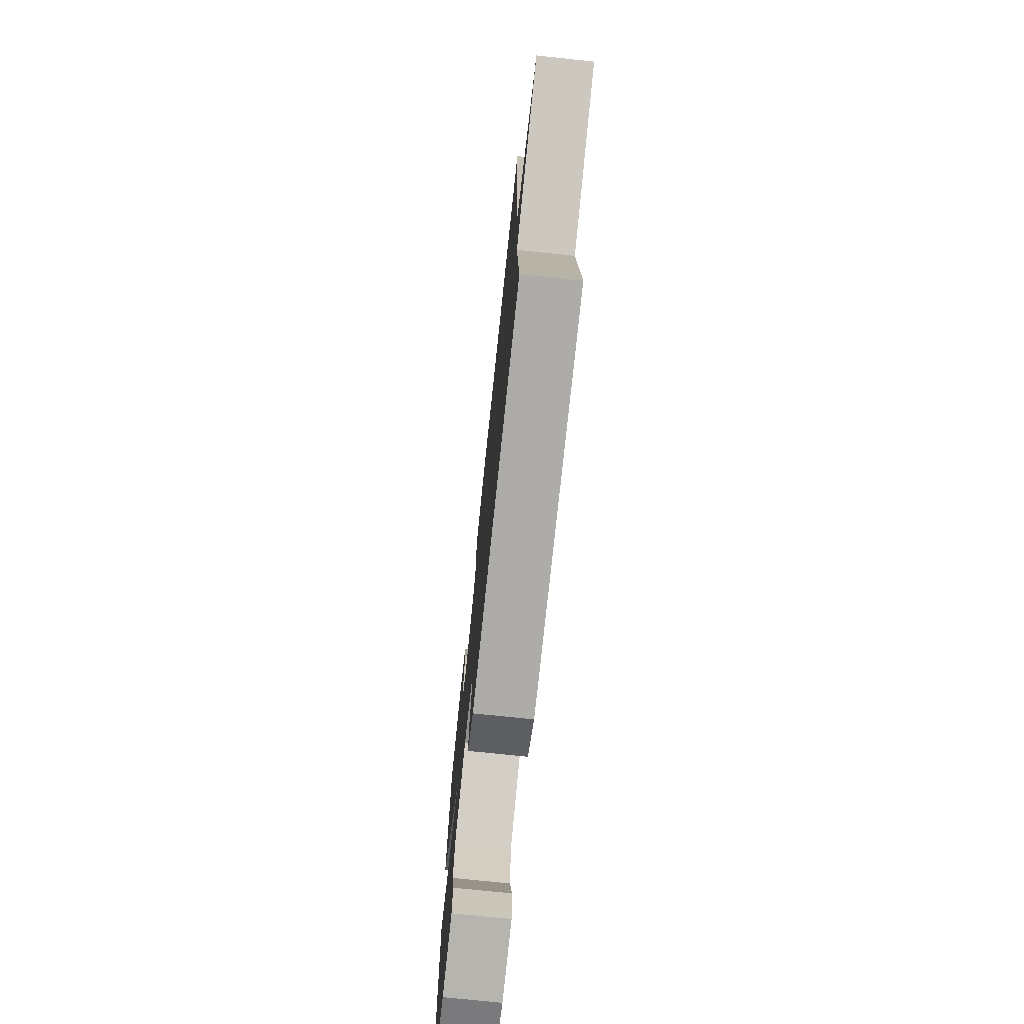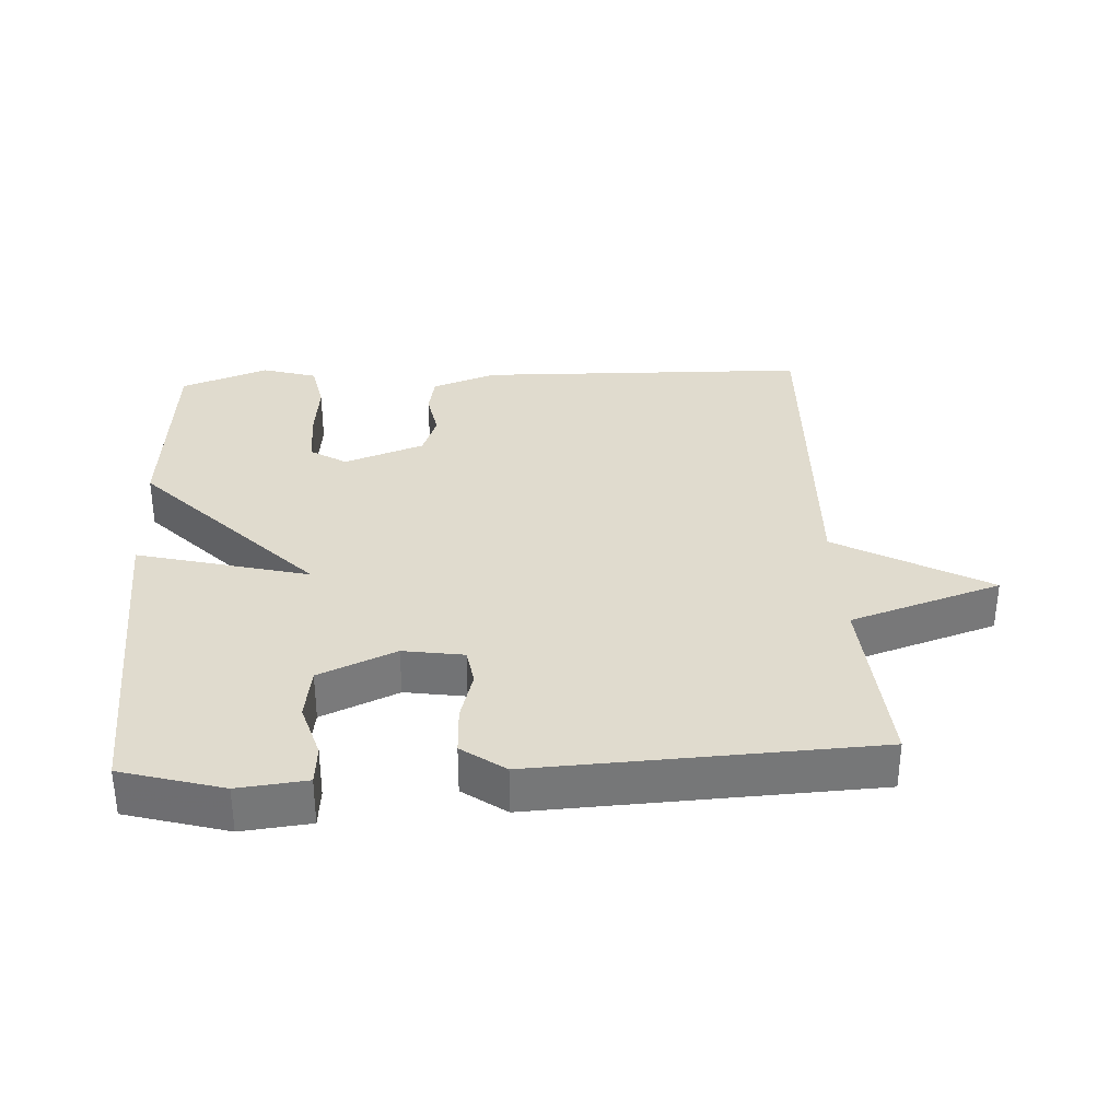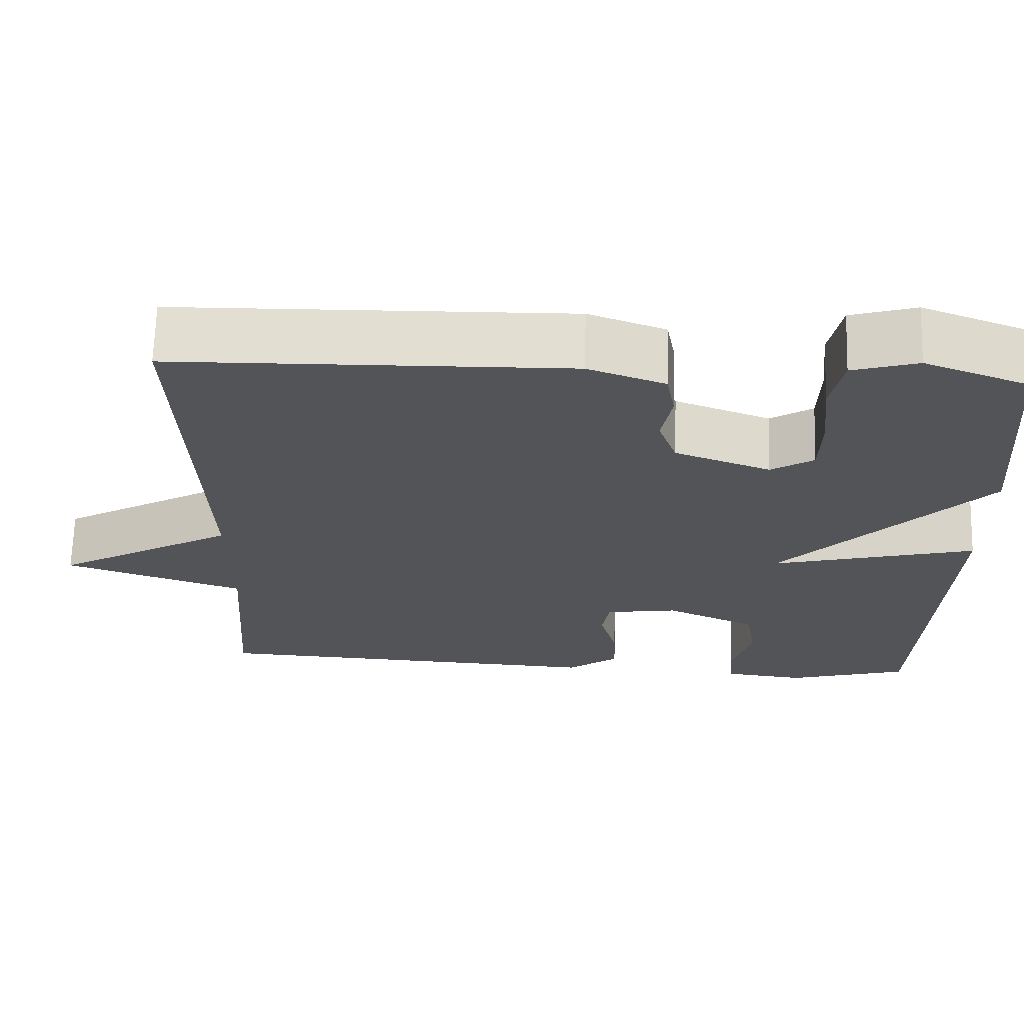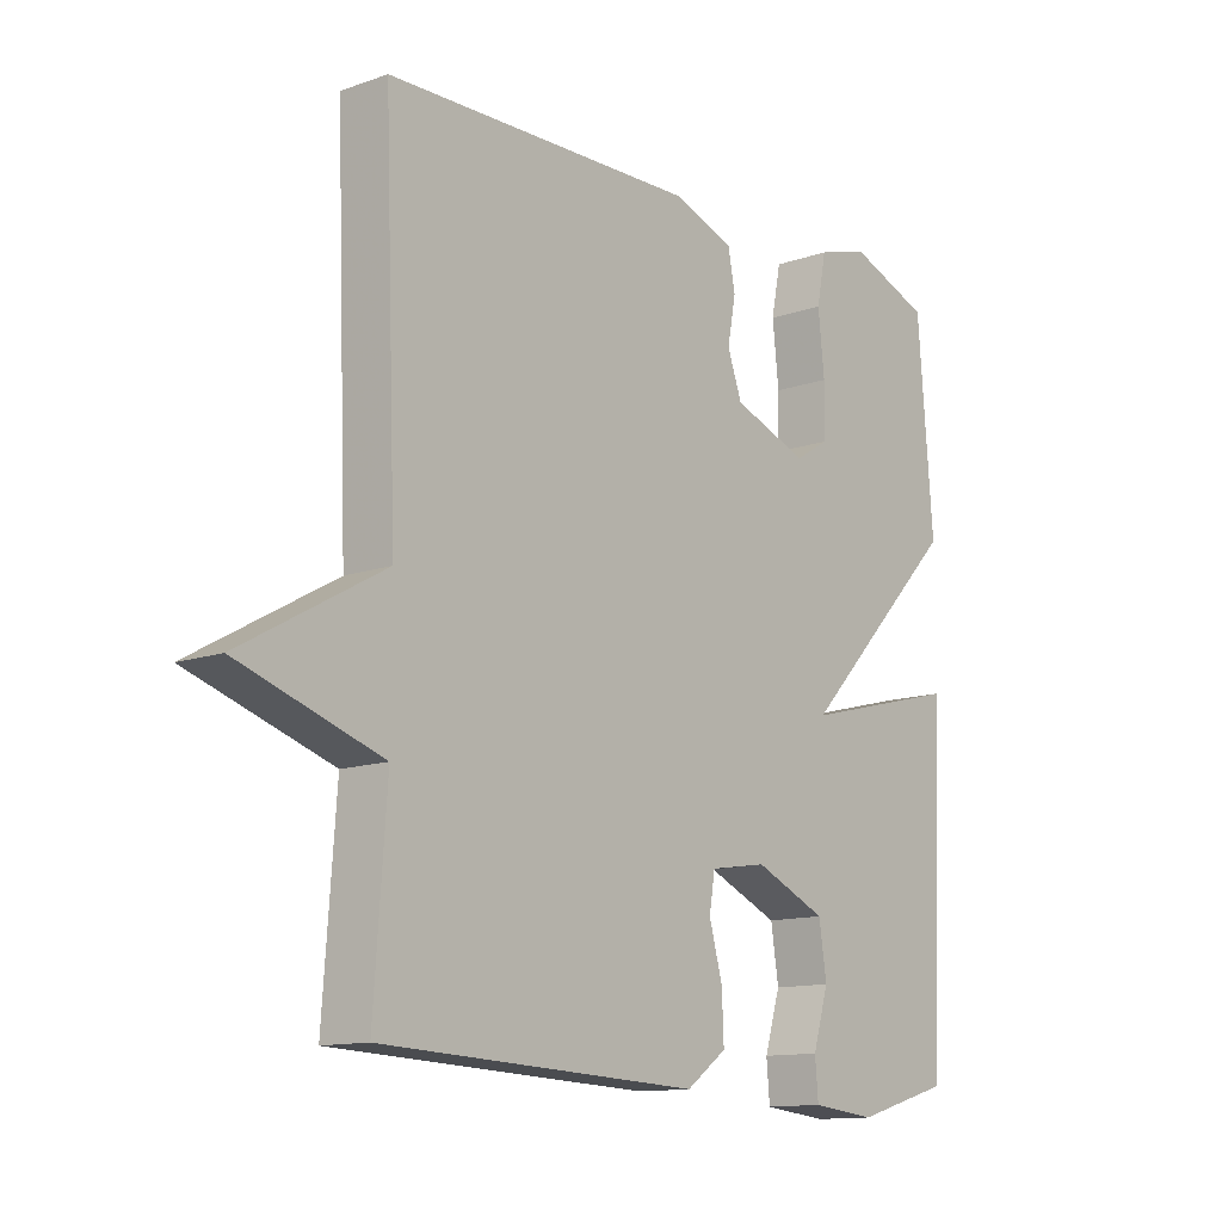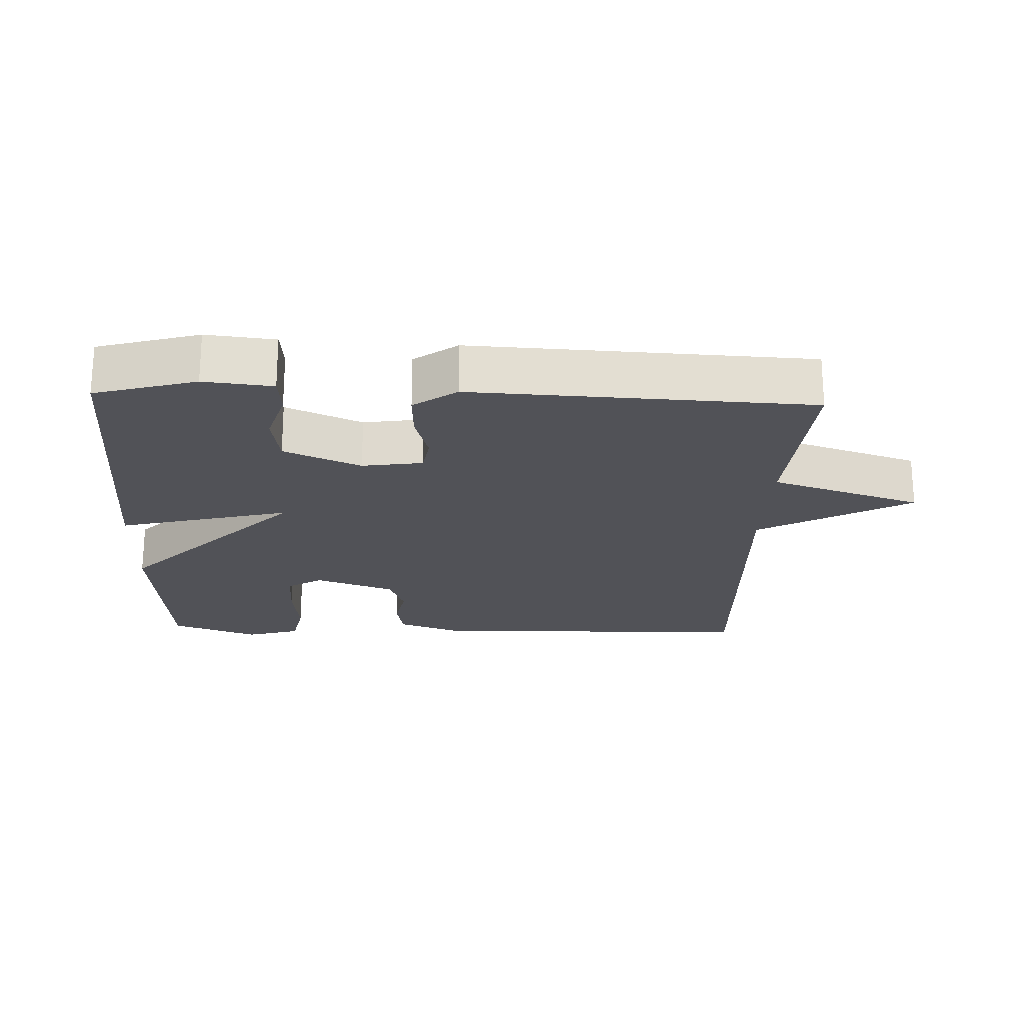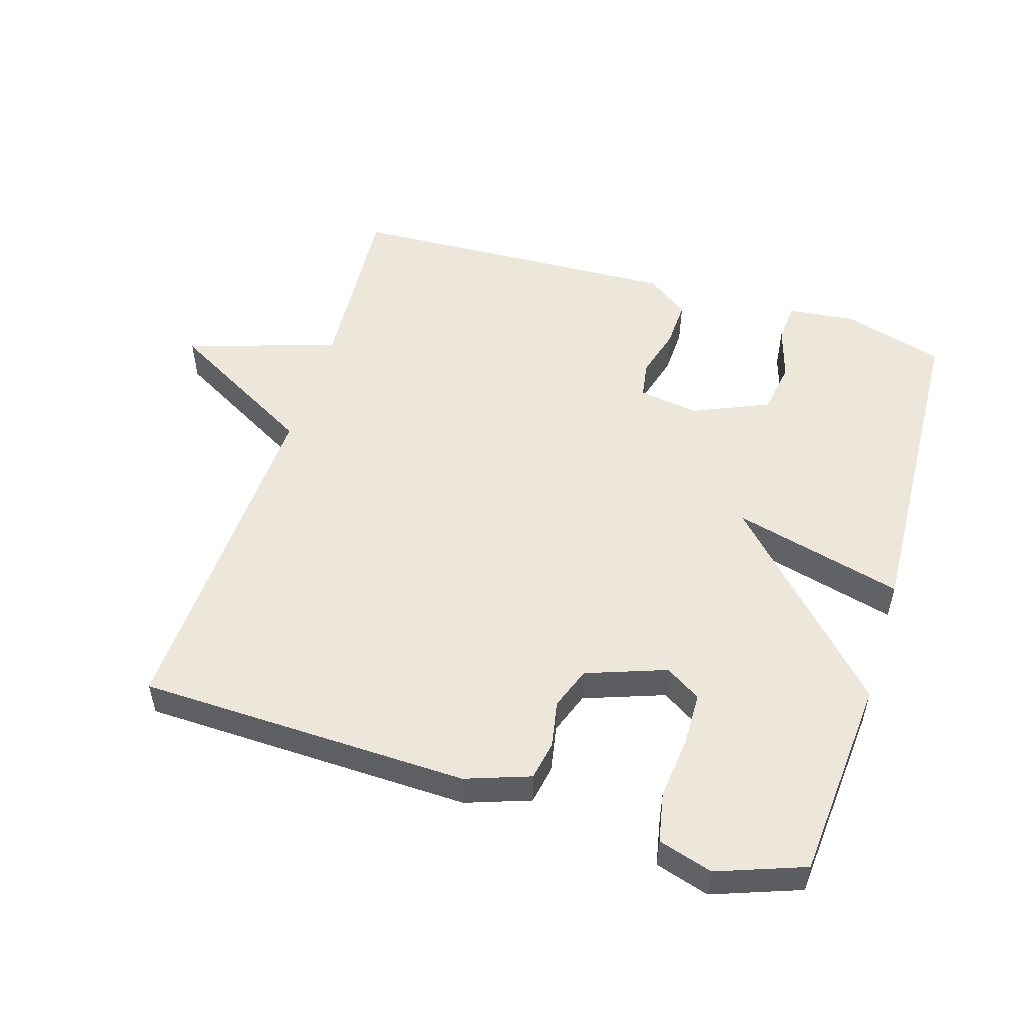
<metadata>
{"format":"obj","ext":"obj","renderer":"f3d","projection":"perspective","resolution":1024,"background":"white","views":[{"elev":-74.2,"azim":-96.0,"up":"+Z"},{"elev":33.4,"azim":176.9,"up":"+Y"},{"elev":67.2,"azim":1.7,"up":"+Z"},{"elev":-12.6,"azim":-50.7,"up":"+Z"},{"elev":-21.6,"azim":177.8,"up":"+Y"},{"elev":52.4,"azim":17.3,"up":"+Y"}]}
</metadata>
<code>
v -0.5 0.07 -0.5
v -0.48 0.07 -0.223
v -0.705 0.07 -0.149
v -0.48 0.07 -0.023
v -0.5 0.07 0.5
v -0.007 0.07 0.511
v 0.089 0.07 0.477
v 0.1 0.07 0.418
v 0.087 0.07 0.349
v 0.11 0.07 0.286
v 0.229 0.07 0.243
v 0.282 0.07 0.276
v 0.284 0.07 0.356
v 0.274 0.07 0.449
v 0.289 0.07 0.524
v 0.37 0.07 0.548
v 0.5 0.07 0.5
v 0.524 0.07 0.196
v 0.269 0.07 -0.069
v 0.524 0.07 -0.004
v 0.5 0.07 -0.5
v 0.349 0.07 -0.543
v 0.247 0.07 -0.532
v 0.242 0.07 -0.473
v 0.267 0.07 -0.391
v 0.255 0.07 -0.312
v 0.141 0.07 -0.262
v 0.051 0.07 -0.276
v 0.042 0.07 -0.331
v 0.063 0.07 -0.406
v 0.066 0.07 -0.478
v 0.002 0.07 -0.524
v -0.5 0 -0.5
v -0.48 0 -0.223
v -0.705 0 -0.149
v -0.48 0 -0.023
v -0.5 0 0.5
v -0.007 0 0.511
v 0.089 0 0.477
v 0.1 0 0.418
v 0.087 0 0.349
v 0.11 0 0.286
v 0.229 0 0.243
v 0.282 0 0.276
v 0.284 0 0.356
v 0.274 0 0.449
v 0.289 0 0.524
v 0.37 0 0.548
v 0.5 0 0.5
v 0.524 0 0.196
v 0.269 0 -0.069
v 0.524 0 -0.004
v 0.5 0 -0.5
v 0.349 0 -0.543
v 0.247 0 -0.532
v 0.242 0 -0.473
v 0.267 0 -0.391
v 0.255 0 -0.312
v 0.141 0 -0.262
v 0.051 0 -0.276
v 0.042 0 -0.331
v 0.063 0 -0.406
v 0.066 0 -0.478
v 0.002 0 -0.524
f 32 1 2
f 31 32 2
f 30 31 2
f 29 30 2
f 2 3 4
f 29 2 4
f 28 29 4
f 4 5 6
f 28 4 6
f 27 28 6
f 26 27 6
f 23 24 25
f 22 23 25
f 21 22 25
f 20 21 25
f 19 20 25 26
f 16 17 18 19
f 13 14 15 16
f 12 13 16
f 12 16 19
f 11 12 19 26
f 6 7 8 9
f 6 9 10
f 26 6 10
f 10 11 26
f 34 33 64
f 34 64 63
f 34 63 62
f 34 62 61
f 36 35 34
f 36 34 61
f 36 61 60
f 38 37 36
f 38 36 60
f 38 60 59
f 38 59 58
f 57 56 55
f 57 55 54
f 57 54 53
f 57 53 52
f 58 57 52 51
f 51 50 49 48
f 48 47 46 45
f 48 45 44
f 51 48 44
f 58 51 44 43
f 41 40 39 38
f 42 41 38
f 42 38 58
f 58 43 42
f 1 33 34 2
f 2 34 35 3
f 3 35 36 4
f 4 36 37 5
f 5 37 38 6
f 6 38 39 7
f 7 39 40 8
f 8 40 41 9
f 9 41 42 10
f 10 42 43 11
f 11 43 44 12
f 12 44 45 13
f 13 45 46 14
f 14 46 47 15
f 15 47 48 16
f 16 48 49 17
f 17 49 50 18
f 18 50 51 19
f 19 51 52 20
f 20 52 53 21
f 21 53 54 22
f 22 54 55 23
f 23 55 56 24
f 24 56 57 25
f 25 57 58 26
f 26 58 59 27
f 27 59 60 28
f 28 60 61 29
f 29 61 62 30
f 30 62 63 31
f 31 63 64 32
f 32 64 33 1

</code>
